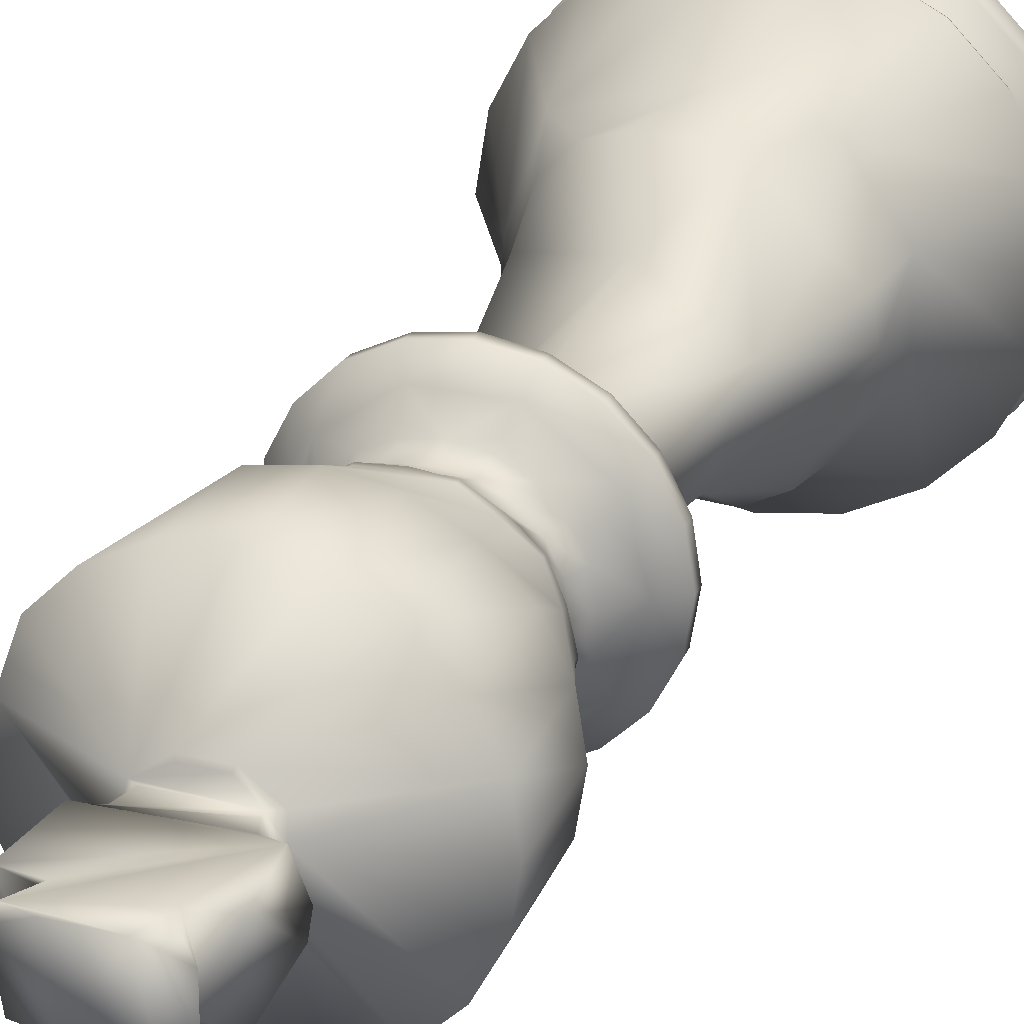
<metadata>
{"format":"obj","ext":"obj","renderer":"f3d","projection":"perspective","resolution":1024,"background":"white","views":[{"elev":25.4,"azim":-158.9,"up":"+Z"}]}
</metadata>
<code>
v 0.2518 0.9682 0.22
v 0.2617 0.8844 0.2047
v 0.2589 0.8844 0.2223
v 0.2468 0.8815 0.2184
v 0.2438 0.8626 0.2174
v 0.3191 0.8288 0.2419
v 0.3375 0.8073 0.2047
v 0.3317 0.7588 0.246
v 0.2891 0.6379 0.2047
v 0.2849 0.6379 0.2308
v 0.2896 0.6349 0.2047
v 0.2736 0.6016 0.2047
v 0.2702 0.6016 0.226
v 0.2818 0.5879 0.2047
v 0.278 0.5879 0.2286
v 0.2886 0.5838 0.2047
v 0.301 0.5655 0.2047
v 0.3189 0.5547 0.2047
v 0.3133 0.5547 0.24
v 0.3184 0.5427 0.2047
v 0.3128 0.5427 0.2399
v 0.2582 0.5179 0.2221
v 0.2523 0.5107 0.2202
v 0.3011 0.2513 0.2361
v 0.3181 0.2247 0.2047
v 0.3418 0.1585 0.2047
v 0.3818 0.1011 0.2048
v 0.3731 0.1011 0.2595
v 0.3696 0.07199 0.2048
v 0.3615 0.07199 0.2557
v 0.3834 0.05849 0.2048
v 0.3746 0.05849 0.26
v 0.3844 0.0372 0.2048
v 0.3755 0.0372 0.2603
v 0.367 0.025 0.2575
v 0.2378 0.9464 0.2288
v 0.2418 0.8574 0.2317
v 0.3083 0.8203 0.28
v 0.2729 0.6379 0.2543
v 0.2733 0.6349 0.2546
v 0.2604 0.6016 0.2452
v 0.267 0.5879 0.25
v 0.2725 0.5838 0.254
v 0.2826 0.5655 0.2614
v 0.2971 0.5547 0.2719
v 0.2966 0.5427 0.2716
v 0.2964 0.2247 0.2714
v 0.3155 0.1585 0.2853
v 0.3479 0.1011 0.3089
v 0.3381 0.07199 0.3017
v 0.3492 0.05849 0.3098
v 0.35 0.0372 0.3104
v 0.3427 0.025 0.305
v 0.2799 0.8203 0.3083
v 0.2543 0.6379 0.273
v 0.2451 0.6016 0.2605
v 0.25 0.5879 0.2671
v 0.2718 0.5547 0.2972
v 0.2715 0.5427 0.2967
v 0.2378 0.5179 0.2503
v 0.2341 0.5107 0.2452
v 0.2713 0.2247 0.2965
v 0.3087 0.1011 0.3481
v 0.3016 0.07199 0.3382
v 0.3097 0.05849 0.3493
v 0.3102 0.0372 0.3501
v 0.3049 0.025 0.3428
v 0.2189 0.8574 0.2484
v 0.2442 0.8203 0.3265
v 0.2431 0.73 0.323
v 0.2307 0.6379 0.285
v 0.2309 0.6349 0.2855
v 0.2259 0.6016 0.2702
v 0.2285 0.5879 0.278
v 0.2306 0.5838 0.2845
v 0.2344 0.5655 0.2964
v 0.2399 0.5547 0.3134
v 0.2398 0.5427 0.3128
v 0.2392 0.2402 0.3111
v 0.2594 0.1011 0.3732
v 0.2556 0.07199 0.3616
v 0.2598 0.05849 0.3747
v 0.2601 0.0372 0.3756
v 0.2573 0.025 0.367
v 0.2046 0.8203 0.3328
v 0.2046 0.73 0.3291
v 0.2046 0.64 0.2875
v 0.2046 0.6337 0.2873
v 0.2046 0.6335 0.2849
v 0.2046 0.6016 0.2736
v 0.2046 0.5879 0.2818
v 0.2046 0.5547 0.319
v 0.2046 0.5427 0.3184
v 0.2046 0.5179 0.261
v 0.2046 0.5107 0.2548
v 0.2046 0.3268 0.2769
v 0.2046 0.1844 0.3241
v 0.2046 0.1011 0.3818
v 0.2046 0.07199 0.3696
v 0.2046 0.05849 0.3834
v 0.2046 0.0372 0.3844
v 0.2046 0.025 0.3754
v 0.1905 0.8574 0.2484
v 0.165 0.8203 0.3265
v 0.1662 0.73 0.323
v 0.1785 0.6379 0.285
v 0.1784 0.6349 0.2855
v 0.1834 0.6016 0.2702
v 0.1808 0.5879 0.278
v 0.1787 0.5838 0.2845
v 0.1748 0.5655 0.2963
v 0.1693 0.5547 0.3134
v 0.1695 0.5427 0.3128
v 0.1701 0.2402 0.311
v 0.1498 0.1011 0.3732
v 0.1536 0.07199 0.3615
v 0.1494 0.05849 0.3747
v 0.1491 0.0372 0.3755
v 0.1519 0.025 0.367
v 0.1293 0.8203 0.3083
v 0.1315 0.73 0.3053
v 0.156 0.64 0.2716
v 0.1561 0.6337 0.2715
v 0.1575 0.6335 0.2696
v 0.1641 0.6016 0.2604
v 0.1593 0.5879 0.2671
v 0.1375 0.5547 0.2971
v 0.1378 0.5427 0.2967
v 0.1715 0.5179 0.2502
v 0.1752 0.5107 0.2452
v 0.1344 0.1844 0.3013
v 0.1005 0.1011 0.348
v 0.1077 0.07199 0.3381
v 0.09956 0.05849 0.3492
v 0.09899 0.0372 0.35
v 0.1043 0.025 0.3427
v 0.1675 0.8574 0.2317
v 0.101 0.8203 0.2799
v 0.104 0.73 0.2778
v 0.1363 0.6379 0.2543
v 0.1359 0.6349 0.2546
v 0.1489 0.6016 0.2452
v 0.1423 0.5879 0.25
v 0.1368 0.5838 0.254
v 0.1267 0.5655 0.2613
v 0.1122 0.5547 0.2718
v 0.1127 0.5427 0.2715
v 0.1226 0.2513 0.2642
v 0.06128 0.1011 0.3088
v 0.0712 0.07199 0.3016
v 0.06003 0.05849 0.3097
v 0.05926 0.0372 0.3103
v 0.06655 0.025 0.3049
v 0.1575 0.9682 0.22
v 0.1625 0.8815 0.2184
v 0.1655 0.8626 0.2174
v 0.08283 0.8203 0.2442
v 0.08631 0.73 0.2431
v 0.1259 0.64 0.2302
v 0.1261 0.6337 0.2302
v 0.1283 0.6335 0.2295
v 0.1391 0.6016 0.226
v 0.1313 0.5879 0.2285
v 0.09597 0.5547 0.24
v 0.09649 0.5427 0.2398
v 0.1511 0.5179 0.2221
v 0.157 0.5107 0.2201
v 0.1359 0.3268 0.227
v 0.09828 0.2402 0.2392
v 0.09106 0.1844 0.2415
v 0.03614 0.1011 0.2594
v 0.0478 0.07199 0.2556
v 0.03466 0.05849 0.2598
v 0.03375 0.0372 0.2601
v 0.04232 0.025 0.2574
v 0.1447 0.8841 0.2047
v 0.07659 0.8203 0.2046
v 0.08022 0.73 0.2046
v 0.1203 0.6379 0.2047
v 0.1197 0.6349 0.2047
v 0.1358 0.6016 0.2047
v 0.1276 0.5879 0.2047
v 0.1208 0.5838 0.2047
v 0.1083 0.5655 0.2047
v 0.0904 0.5547 0.2046
v 0.09095 0.5427 0.2046
v 0.09282 0.2402 0.2046
v 0.02749 0.1011 0.2046
v 0.03975 0.07199 0.2046
v 0.02593 0.05849 0.2046
v 0.025 0.0372 0.2046
v 0.03398 0.025 0.2046
v 0.1575 0.9682 0.1893
v 0.1476 0.8841 0.1861
v 0.1626 0.8815 0.191
v 0.1655 0.8626 0.192
v 0.08286 0.8203 0.1651
v 0.08634 0.73 0.1662
v 0.126 0.64 0.1791
v 0.1262 0.6337 0.1791
v 0.1284 0.6335 0.1799
v 0.1391 0.6016 0.1834
v 0.1313 0.5879 0.1808
v 0.096 0.5547 0.1693
v 0.09652 0.5427 0.1695
v 0.1511 0.5179 0.1873
v 0.1571 0.5107 0.1892
v 0.09109 0.1844 0.1677
v 0.03619 0.1011 0.1499
v 0.04784 0.07199 0.1537
v 0.03471 0.05849 0.1494
v 0.0338 0.0372 0.1491
v 0.04236 0.025 0.1519
v 0.1751 0.9734 0.1832
v 0.1673 0.9698 0.1775
v 0.1716 0.9464 0.1806
v 0.1011 0.8203 0.1294
v 0.104 0.73 0.1315
v 0.1364 0.6379 0.155
v 0.136 0.6349 0.1547
v 0.1489 0.6016 0.1642
v 0.1423 0.5879 0.1593
v 0.1368 0.5838 0.1553
v 0.1267 0.5655 0.148
v 0.1122 0.5547 0.1375
v 0.1127 0.5427 0.1378
v 0.1227 0.2513 0.145
v 0.06137 0.1011 0.1005
v 0.07128 0.07225 0.1077
v 0.06012 0.05849 0.09956
v 0.05934 0.0372 0.09901
v 0.06663 0.025 0.1043
v 0.1294 0.8203 0.101
v 0.1316 0.73 0.104
v 0.156 0.64 0.1377
v 0.1562 0.6337 0.1379
v 0.1575 0.6335 0.1398
v 0.1642 0.6016 0.1489
v 0.1594 0.5879 0.1423
v 0.1375 0.5547 0.1122
v 0.1379 0.5427 0.1127
v 0.1716 0.5179 0.1591
v 0.1752 0.5107 0.1642
v 0.1622 0.3268 0.1462
v 0.139 0.2402 0.1142
v 0.1345 0.1844 0.108
v 0.1006 0.1011 0.06131
v 0.1078 0.07225 0.07123
v 0.09968 0.05849 0.06003
v 0.09911 0.0372 0.05928
v 0.1044 0.025 0.06658
v 0.1651 0.8203 0.08286
v 0.1663 0.73 0.08634
v 0.1786 0.6379 0.1244
v 0.1784 0.6349 0.1239
v 0.1834 0.6016 0.1392
v 0.1809 0.5879 0.1313
v 0.1788 0.5838 0.1249
v 0.1749 0.5655 0.113
v 0.1694 0.5547 0.09599
v 0.1696 0.5427 0.09652
v 0.1702 0.2402 0.09831
v 0.15 0.1011 0.03617
v 0.1538 0.07225 0.04783
v 0.1495 0.05849 0.03466
v 0.1492 0.0372 0.03378
v 0.152 0.025 0.04235
v 0.2047 0.8203 0.07659
v 0.2047 0.73 0.08025
v 0.2047 0.64 0.1219
v 0.2047 0.6337 0.1221
v 0.2047 0.6335 0.1244
v 0.2047 0.6016 0.1358
v 0.2047 0.5879 0.1276
v 0.2047 0.5547 0.0904
v 0.2047 0.5427 0.09097
v 0.2047 0.5179 0.1484
v 0.2047 0.5107 0.1546
v 0.2047 0.1844 0.08526
v 0.2047 0.1011 0.02752
v 0.2047 0.07225 0.03977
v 0.2047 0.05849 0.02596
v 0.2047 0.0372 0.025
v 0.2047 0.025 0.03401
v 0.2443 0.8203 0.08289
v 0.2432 0.73 0.08637
v 0.2308 0.6379 0.1244
v 0.2309 0.6349 0.1239
v 0.226 0.6016 0.1392
v 0.2285 0.5879 0.1314
v 0.2306 0.5838 0.1249
v 0.2345 0.5655 0.1131
v 0.24 0.5547 0.09602
v 0.2398 0.5427 0.09654
v 0.236 0.2513 0.1083
v 0.2595 0.1011 0.03621
v 0.2557 0.07225 0.04787
v 0.26 0.05849 0.03471
v 0.2603 0.0372 0.03382
v 0.2575 0.025 0.04239
v 0.28 0.8203 0.1011
v 0.2778 0.73 0.1041
v 0.2533 0.64 0.1377
v 0.2532 0.6337 0.1379
v 0.2519 0.6335 0.1398
v 0.2452 0.6016 0.149
v 0.25 0.5879 0.1423
v 0.2378 0.5179 0.1591
v 0.2341 0.5107 0.1642
v 0.2472 0.3268 0.1462
v 0.2704 0.2402 0.1142
v 0.2749 0.1844 0.1081
v 0.3089 0.1011 0.06139
v 0.3017 0.07225 0.07131
v 0.3098 0.05849 0.06012
v 0.3103 0.0372 0.05937
v 0.305 0.025 0.06666
v 0.3083 0.8203 0.1294
v 0.273 0.6379 0.1551
v 0.2734 0.6349 0.1548
v 0.2604 0.6016 0.1642
v 0.2671 0.5879 0.1594
v 0.2726 0.5838 0.1554
v 0.2827 0.5655 0.1481
v 0.2972 0.5547 0.1376
v 0.2952 0.2402 0.139
v 0.348 0.1011 0.1006
v 0.3381 0.07225 0.1078
v 0.3493 0.05849 0.09968
v 0.3501 0.0372 0.09913
v 0.3428 0.025 0.1044
v 0.2378 0.9464 0.1806
v 0.2468 0.8815 0.191
v 0.2484 0.8574 0.1905
v 0.3265 0.8203 0.1652
v 0.323 0.73 0.1663
v 0.2834 0.64 0.1791
v 0.2832 0.6337 0.1792
v 0.281 0.6335 0.1799
v 0.2722 0.5937 0.1828
v 0.2869 0.5773 0.178
v 0.3134 0.5547 0.1694
v 0.2582 0.5179 0.1873
v 0.2523 0.5107 0.1892
v 0.2734 0.3268 0.1824
v 0.3111 0.2402 0.1702
v 0.3183 0.1844 0.1678
v 0.3706 0.0842 0.1509
v 0.3596 0.07173 0.1544
v 0.3719 0.06291 0.1504
v 0.3756 0.0372 0.1492
v 0.3717 0.02682 0.1505
v 0.164 0.9682 0.1767
v 0.1662 0.9693 0.1767
v 0.1476 0.9431 0.1767
v 0.1557 0.8844 0.1767
v 0.168 0.9698 0.1767
v 0.1755 0.9464 0.1767
v 0.1708 0.8815 0.1767
v 0.1752 0.8626 0.1767
v 0.1724 0.8602 0.1767
v 0.1913 0.8602 0.1636
v 0.2138 0.975 0.1767
v 0.2339 0.9464 0.1767
v 0.2386 0.8815 0.1767
v 0.237 0.8602 0.1767
v 0.2454 0.9682 0.1767
v 0.2617 0.9431 0.1768
v 0.2536 0.8844 0.1767
v 0.2456 0.9682 0.2323
v 0.2426 0.9695 0.2323
v 0.2619 0.9431 0.2323
v 0.2571 0.8841 0.2323
v 0.2467 0.8841 0.2323
v 0.2247 0.974 0.2322
v 0.2343 0.9464 0.2323
v 0.239 0.8815 0.2323
v 0.2346 0.8626 0.2323
v 0.218 0.8602 0.2457
v 0.1913 0.8602 0.2457
v 0.1846 0.974 0.2322
v 0.175 0.9464 0.2322
v 0.1704 0.8815 0.2322
v 0.1746 0.8683 0.2322
v 0.1747 0.8626 0.2322
v 0.1637 0.9682 0.2322
v 0.1474 0.9431 0.2322
v 0.1555 0.8844 0.2322
f 3 2 372
f 4 333 2
f 5 334 333
f 4 5 333
f 6 8 7
f 10 9 8
f 10 11 9
f 11 13 12
f 15 14 12
f 13 15 12
f 15 16 14
f 15 17 16
f 19 18 17
f 21 20 18
f 19 21 18
f 28 27 26
f 30 29 27
f 28 30 27
f 32 31 29
f 34 33 31
f 32 34 31
f 35 352 33
f 34 35 33
f 377 4 2
f 377 5 4
f 37 6 5
f 37 38 6
f 38 8 6
f 8 39 10
f 39 40 10
f 40 11 10
f 40 41 11
f 41 13 11
f 42 15 13
f 41 42 13
f 42 43 15
f 44 17 15
f 43 44 15
f 45 19 17
f 44 45 17
f 46 21 19
f 45 46 19
f 62 47 24
f 47 25 24
f 47 48 25
f 48 26 25
f 49 28 26
f 48 49 26
f 50 30 28
f 49 50 28
f 64 29 30
f 50 64 30
f 51 32 29
f 64 51 29
f 52 34 32
f 51 52 32
f 53 35 34
f 52 53 34
f 53 352 35
f 37 54 38
f 70 8 38
f 54 70 38
f 70 55 8
f 55 39 8
f 55 40 39
f 40 56 41
f 57 42 41
f 56 57 41
f 57 43 42
f 57 44 43
f 58 45 44
f 59 46 45
f 58 59 45
f 60 20 21
f 46 60 21
f 60 22 20
f 61 23 22
f 60 61 22
f 96 24 23
f 61 96 23
f 96 62 24
f 62 48 47
f 63 49 48
f 64 50 49
f 63 64 49
f 65 51 64
f 66 52 51
f 65 66 51
f 67 53 52
f 66 67 52
f 69 54 37
f 69 70 54
f 70 71 55
f 71 72 55
f 72 40 55
f 72 73 40
f 73 56 40
f 74 57 56
f 73 74 56
f 74 75 57
f 76 44 57
f 75 76 57
f 77 58 44
f 76 77 44
f 78 59 58
f 77 78 58
f 96 79 62
f 80 63 48
f 81 64 63
f 80 81 63
f 82 65 64
f 83 66 65
f 82 83 65
f 84 67 66
f 83 84 66
f 84 53 67
f 85 69 37
f 68 85 37
f 86 70 69
f 85 86 69
f 87 71 70
f 88 72 71
f 87 88 71
f 88 89 72
f 72 90 73
f 91 74 73
f 90 91 73
f 91 75 74
f 91 76 75
f 92 77 76
f 93 78 77
f 92 93 77
f 94 46 59
f 78 94 59
f 94 60 46
f 95 61 60
f 94 95 60
f 95 96 61
f 97 62 79
f 97 48 62
f 98 80 48
f 97 98 48
f 99 81 80
f 98 99 80
f 116 64 81
f 99 116 81
f 100 82 64
f 116 100 64
f 101 83 82
f 100 101 82
f 102 84 83
f 101 102 83
f 102 53 84
f 104 85 68
f 105 86 85
f 104 105 85
f 86 87 70
f 86 106 87
f 107 88 87
f 106 107 87
f 107 89 88
f 108 72 89
f 107 108 89
f 108 90 72
f 109 91 90
f 108 109 90
f 109 110 91
f 111 76 91
f 110 111 91
f 112 92 76
f 111 112 76
f 113 93 92
f 112 113 92
f 114 79 96
f 114 97 79
f 115 98 97
f 116 99 98
f 115 116 98
f 117 100 116
f 118 101 100
f 117 118 100
f 119 102 101
f 118 119 101
f 119 53 102
f 120 104 68
f 103 120 68
f 121 105 104
f 120 121 104
f 105 122 86
f 122 106 86
f 123 107 106
f 122 123 106
f 123 124 107
f 107 125 108
f 126 109 108
f 125 126 108
f 126 110 109
f 126 111 110
f 127 112 111
f 128 113 112
f 127 128 112
f 129 78 93
f 113 129 93
f 129 94 78
f 130 95 94
f 129 130 94
f 168 96 95
f 130 168 95
f 168 114 96
f 131 97 114
f 132 115 97
f 131 132 97
f 133 116 115
f 132 133 115
f 134 117 116
f 135 118 117
f 134 135 117
f 136 119 118
f 135 136 118
f 136 53 119
f 138 120 103
f 139 121 120
f 138 139 120
f 121 122 105
f 121 140 122
f 141 123 122
f 140 141 122
f 141 124 123
f 142 107 124
f 141 142 124
f 142 125 107
f 143 126 125
f 142 143 125
f 143 144 126
f 145 111 126
f 144 145 126
f 146 127 111
f 145 146 111
f 147 128 127
f 146 147 127
f 148 114 168
f 148 131 114
f 149 132 131
f 150 133 132
f 149 150 132
f 172 116 133
f 150 172 133
f 151 134 116
f 172 151 116
f 152 135 134
f 151 152 134
f 153 136 135
f 152 153 135
f 153 53 136
f 157 103 137
f 156 157 137
f 157 138 103
f 158 139 138
f 157 158 138
f 139 159 121
f 159 140 121
f 160 141 140
f 159 160 140
f 160 161 141
f 141 162 142
f 163 143 142
f 162 163 142
f 163 144 143
f 163 145 144
f 164 146 145
f 165 147 146
f 164 165 146
f 166 113 128
f 147 166 128
f 166 129 113
f 167 130 129
f 166 167 129
f 167 168 130
f 169 148 168
f 170 131 148
f 169 170 148
f 171 149 131
f 170 171 131
f 172 150 149
f 171 172 149
f 173 151 172
f 174 152 151
f 173 174 151
f 175 153 152
f 174 175 152
f 175 53 153
f 216 382 154
f 216 387 382
f 156 177 157
f 178 158 157
f 177 178 157
f 158 159 139
f 158 179 159
f 180 160 159
f 179 180 159
f 180 161 160
f 181 141 161
f 180 181 161
f 181 162 141
f 182 163 162
f 181 182 162
f 182 183 163
f 184 145 163
f 183 184 163
f 185 164 145
f 184 185 145
f 186 165 164
f 185 186 164
f 187 169 168
f 187 170 169
f 188 171 170
f 189 172 171
f 188 189 171
f 190 173 172
f 191 174 173
f 190 191 173
f 192 175 174
f 191 192 174
f 192 53 175
f 193 154 381
f 193 216 154
f 355 387 216
f 194 176 387
f 355 194 387
f 195 155 176
f 196 156 155
f 195 196 155
f 197 177 156
f 198 178 177
f 197 198 177
f 178 199 158
f 199 179 158
f 200 180 179
f 199 200 179
f 200 201 180
f 180 202 181
f 203 182 181
f 202 203 181
f 203 183 182
f 203 184 183
f 204 185 184
f 205 186 185
f 204 205 185
f 206 147 165
f 186 206 165
f 206 166 147
f 207 167 166
f 206 207 166
f 244 168 167
f 207 244 167
f 244 187 168
f 208 170 187
f 209 188 170
f 208 209 170
f 210 189 188
f 209 210 188
f 229 172 189
f 210 229 189
f 211 190 172
f 229 211 172
f 212 191 190
f 211 212 190
f 213 192 191
f 212 213 191
f 213 53 192
f 214 193 381
f 214 215 193
f 359 195 176
f 359 196 195
f 217 197 156
f 196 217 156
f 218 198 197
f 217 218 197
f 198 199 178
f 198 219 199
f 220 200 199
f 219 220 199
f 220 201 200
f 221 180 201
f 220 221 201
f 221 202 180
f 222 203 202
f 221 222 202
f 222 223 203
f 224 184 203
f 223 224 203
f 225 204 184
f 224 225 184
f 226 205 204
f 225 226 204
f 227 187 244
f 227 208 187
f 228 209 208
f 229 210 209
f 228 229 209
f 230 211 229
f 231 212 211
f 230 231 211
f 232 213 212
f 231 232 212
f 232 53 213
f 233 196 361
f 233 217 196
f 234 218 217
f 233 234 217
f 218 235 198
f 235 219 198
f 236 220 219
f 235 236 219
f 236 237 220
f 220 238 221
f 239 222 221
f 238 239 221
f 239 223 222
f 239 224 223
f 240 225 224
f 241 226 225
f 240 241 225
f 242 186 205
f 226 242 205
f 242 206 186
f 243 207 206
f 242 243 206
f 243 244 207
f 245 227 244
f 246 208 227
f 245 246 227
f 247 228 208
f 246 247 208
f 248 229 228
f 247 248 228
f 249 230 229
f 250 231 230
f 249 250 230
f 251 232 231
f 250 251 231
f 251 53 232
f 361 252 233
f 253 234 233
f 252 253 233
f 234 235 218
f 234 254 235
f 255 236 235
f 254 255 235
f 255 237 236
f 256 220 237
f 255 256 237
f 256 238 220
f 257 239 238
f 256 257 238
f 257 258 239
f 259 224 239
f 258 259 239
f 260 240 224
f 259 260 224
f 261 241 240
f 260 261 240
f 262 245 244
f 262 246 245
f 263 247 246
f 264 248 247
f 263 264 247
f 281 229 248
f 264 281 248
f 265 249 229
f 281 265 229
f 266 250 249
f 265 266 249
f 267 251 250
f 266 267 250
f 267 53 251
f 268 252 361
f 362 268 361
f 269 253 252
f 268 269 252
f 253 270 234
f 270 254 234
f 271 255 254
f 270 271 254
f 271 272 255
f 255 273 256
f 274 257 256
f 273 274 256
f 274 258 257
f 274 259 258
f 275 260 259
f 276 261 260
f 275 276 260
f 277 226 241
f 261 277 241
f 277 242 226
f 278 243 242
f 277 278 242
f 310 244 243
f 278 310 243
f 310 262 244
f 279 246 262
f 280 263 246
f 279 280 246
f 281 264 263
f 280 281 263
f 282 265 281
f 283 266 265
f 282 283 265
f 284 267 266
f 283 284 266
f 284 53 267
f 285 268 362
f 286 269 268
f 285 286 268
f 269 270 253
f 269 287 270
f 288 271 270
f 287 288 270
f 288 272 271
f 289 255 272
f 288 289 272
f 289 273 255
f 290 274 273
f 289 290 273
f 290 291 274
f 292 259 274
f 291 292 274
f 293 275 259
f 292 293 259
f 294 276 275
f 293 294 275
f 295 262 310
f 295 279 262
f 296 280 279
f 297 281 280
f 296 297 280
f 298 282 281
f 299 283 282
f 298 299 282
f 300 284 283
f 299 300 283
f 300 53 284
f 301 285 362
f 302 286 285
f 301 302 285
f 286 303 269
f 303 287 269
f 304 288 287
f 303 304 287
f 304 305 288
f 288 306 289
f 307 290 289
f 306 307 289
f 307 291 290
f 307 292 291
f 325 293 292
f 325 294 293
f 308 261 276
f 294 308 276
f 308 277 261
f 309 278 277
f 308 309 277
f 309 310 278
f 311 295 310
f 312 279 295
f 311 312 295
f 313 296 279
f 312 313 279
f 314 297 296
f 313 314 296
f 328 281 297
f 314 328 297
f 315 298 281
f 328 315 281
f 316 299 298
f 315 316 298
f 317 300 299
f 316 317 299
f 317 53 300
f 318 301 362
f 318 302 301
f 302 303 286
f 302 319 303
f 320 304 303
f 319 320 303
f 320 305 304
f 321 288 305
f 320 321 305
f 321 306 288
f 322 307 306
f 321 322 306
f 322 323 307
f 324 292 307
f 323 324 307
f 324 325 292
f 326 311 310
f 326 312 311
f 327 313 312
f 328 314 313
f 327 328 313
f 329 315 328
f 330 316 315
f 329 330 315
f 331 317 316
f 330 331 316
f 331 53 317
f 366 318 362
f 366 335 318
f 335 336 318
f 336 302 318
f 336 337 302
f 337 319 302
f 338 320 319
f 337 338 319
f 338 339 320
f 339 321 320
f 339 340 321
f 340 322 321
f 341 323 322
f 340 341 322
f 341 324 323
f 342 325 324
f 341 342 324
f 342 343 325
f 343 294 325
f 343 308 294
f 343 344 308
f 344 309 308
f 344 310 309
f 344 345 310
f 346 326 310
f 345 346 310
f 346 347 326
f 347 312 326
f 347 327 312
f 347 348 327
f 348 328 327
f 348 349 328
f 350 329 328
f 349 350 328
f 351 330 329
f 350 351 329
f 352 331 330
f 351 352 330
f 352 53 331
f 1 367 363
f 36 332 367
f 1 36 367
f 372 368 332
f 36 372 332
f 372 2 368
f 6 366 334
f 5 6 334
f 6 335 366
f 6 7 335
f 7 336 335
f 7 8 336
f 8 337 336
f 8 9 337
f 11 338 337
f 9 11 337
f 11 339 338
f 11 12 339
f 12 340 339
f 12 14 340
f 16 341 340
f 14 16 340
f 16 17 341
f 18 342 341
f 17 18 341
f 18 20 342
f 20 343 342
f 20 22 343
f 22 344 343
f 22 23 344
f 23 24 344
f 24 345 344
f 24 346 345
f 24 25 346
f 25 347 346
f 25 26 347
f 26 27 347
f 27 348 347
f 27 29 348
f 29 349 348
f 31 350 349
f 29 31 349
f 33 351 350
f 31 33 350
f 33 352 351
f 353 193 215
f 193 353 216
f 215 354 353
f 356 194 355
f 194 356 176
f 176 356 359
f 381 363 214
f 354 214 363
f 357 215 354
f 358 216 353
f 359 360 196
f 361 196 360
f 364 332 368
f 365 333 334
f 366 365 334
f 332 364 367
f 369 368 2
f 369 2 333
f 355 216 358
f 333 365 369
f 362 361 366
f 363 353 354
f 353 363 364
f 356 355 365
f 365 359 356
f 360 359 366
f 366 359 365
f 366 361 360
f 363 367 364
f 368 353 364
f 353 368 358
f 355 368 369
f 368 355 358
f 365 355 369
f 1 370 36
f 1 371 370
f 372 373 3
f 3 374 2
f 374 3 373
f 2 374 377
f 363 375 1
f 371 1 375
f 376 36 370
f 377 378 5
f 37 5 378
f 37 379 68
f 375 363 381
f 380 68 379
f 68 380 103
f 385 103 380
f 103 385 137
f 155 384 383
f 384 155 156
f 385 156 137
f 385 384 156
f 154 386 381
f 386 154 382
f 388 387 176
f 388 176 155
f 388 155 383
f 376 372 36
f 379 37 380
f 371 375 381
f 380 37 385
f 381 370 371
f 370 381 382
f 374 373 383
f 374 383 384
f 374 384 377
f 378 377 385
f 385 377 384
f 385 37 378
f 382 381 386
f 376 370 388
f 372 388 373
f 388 382 387
f 382 388 370
f 383 373 388
f 388 372 376
f 357 215 214
f 354 357 214

</code>
